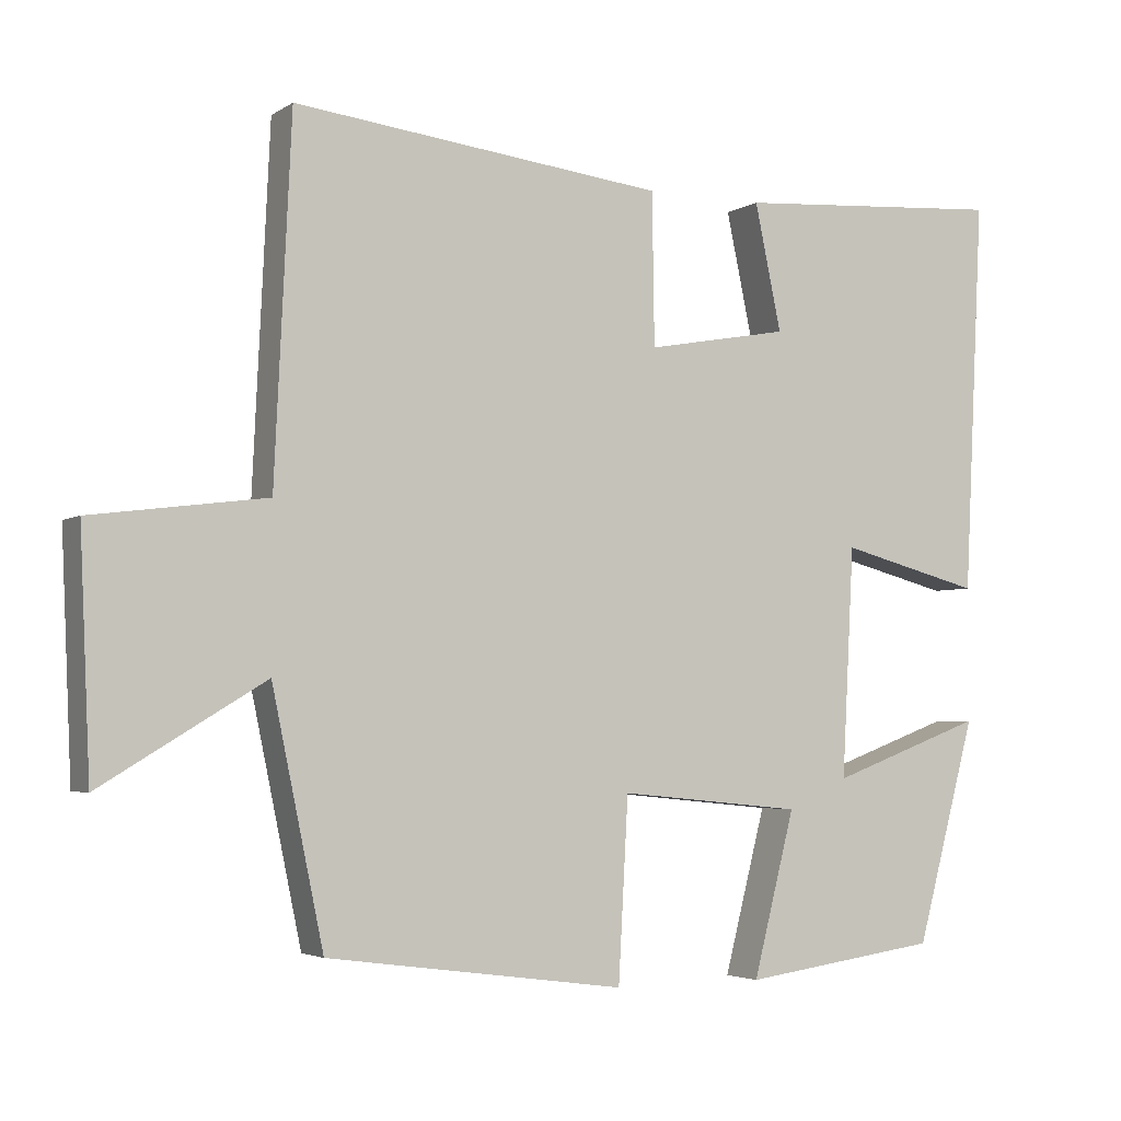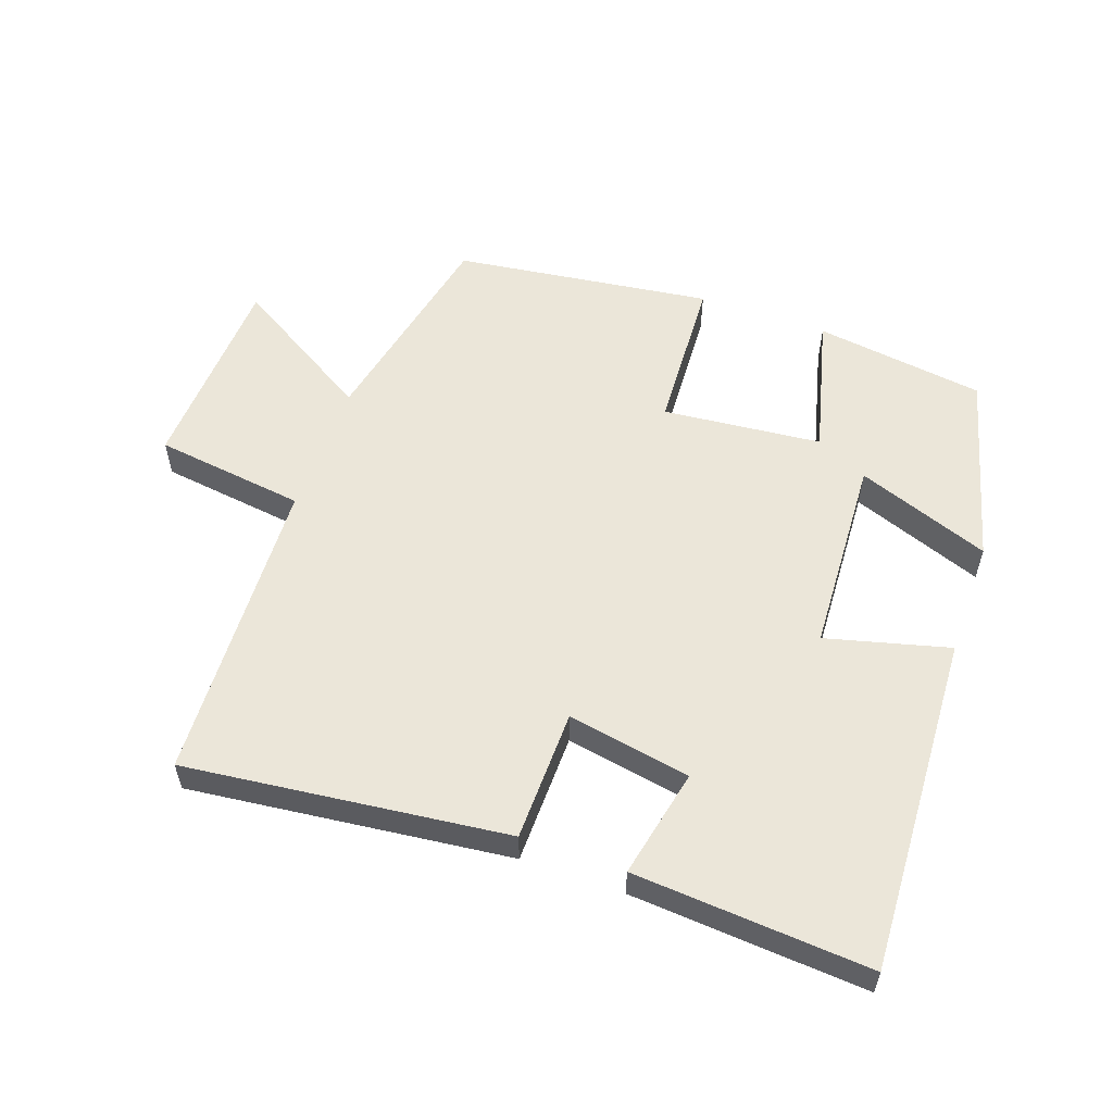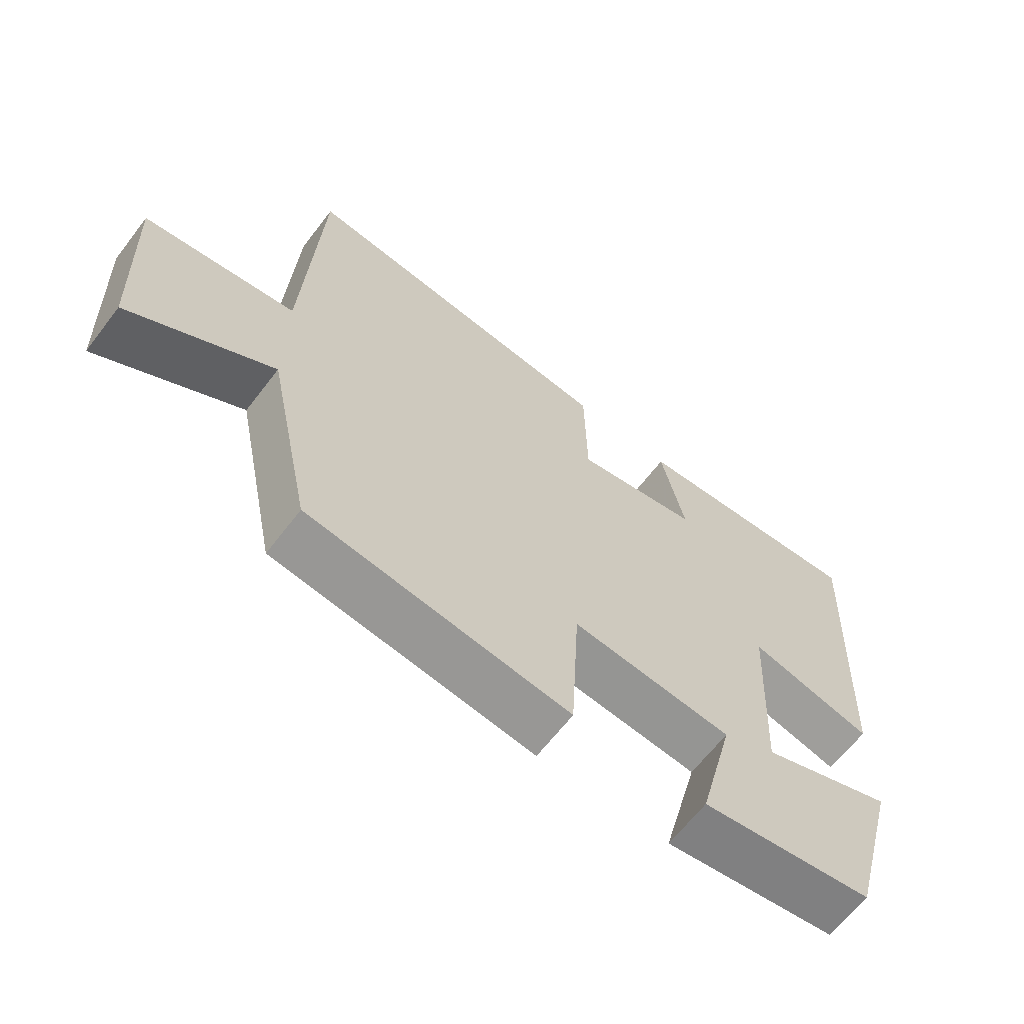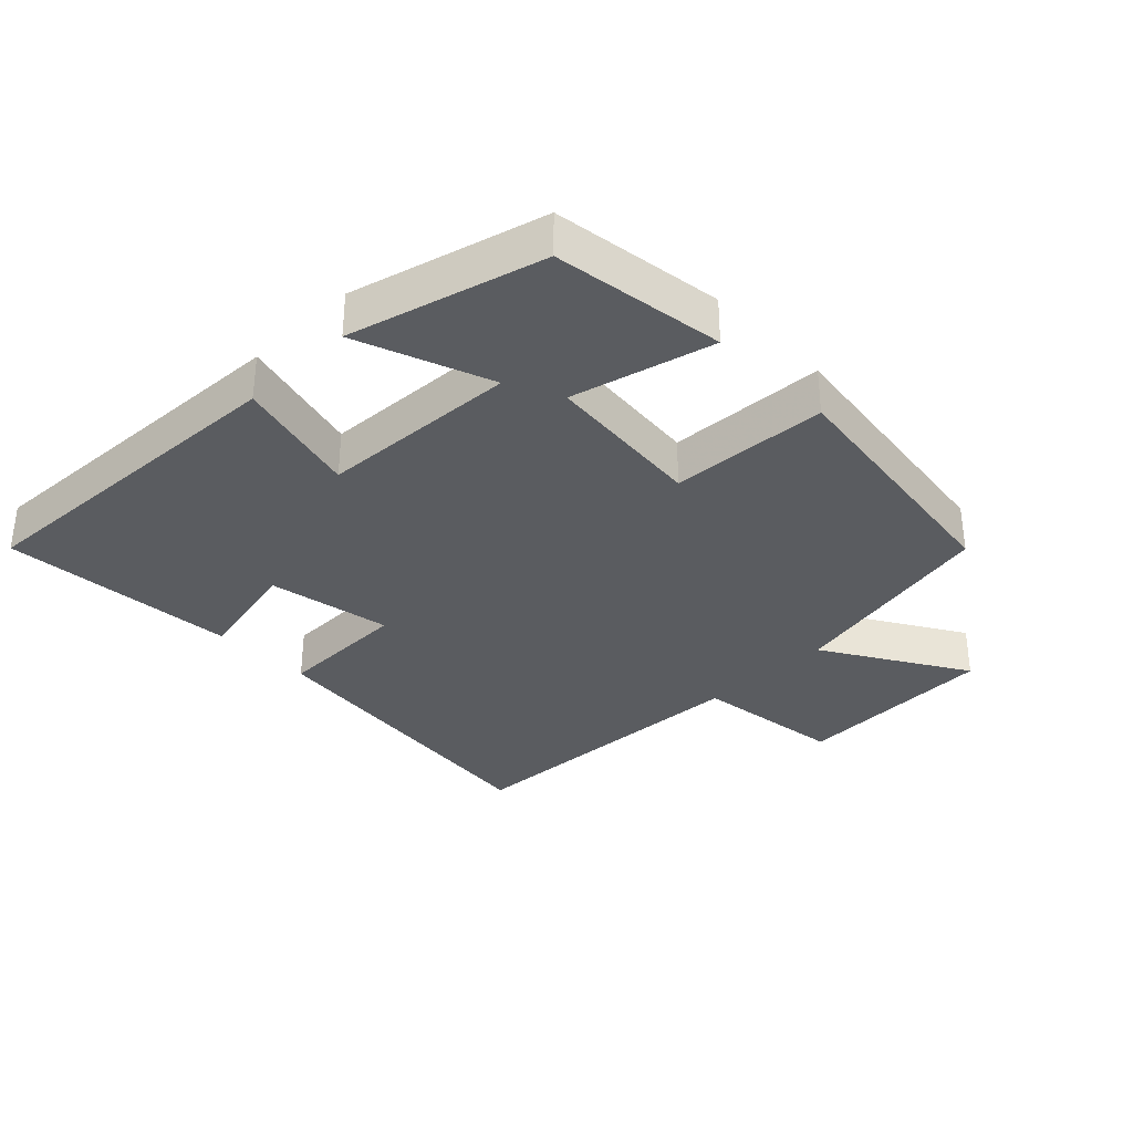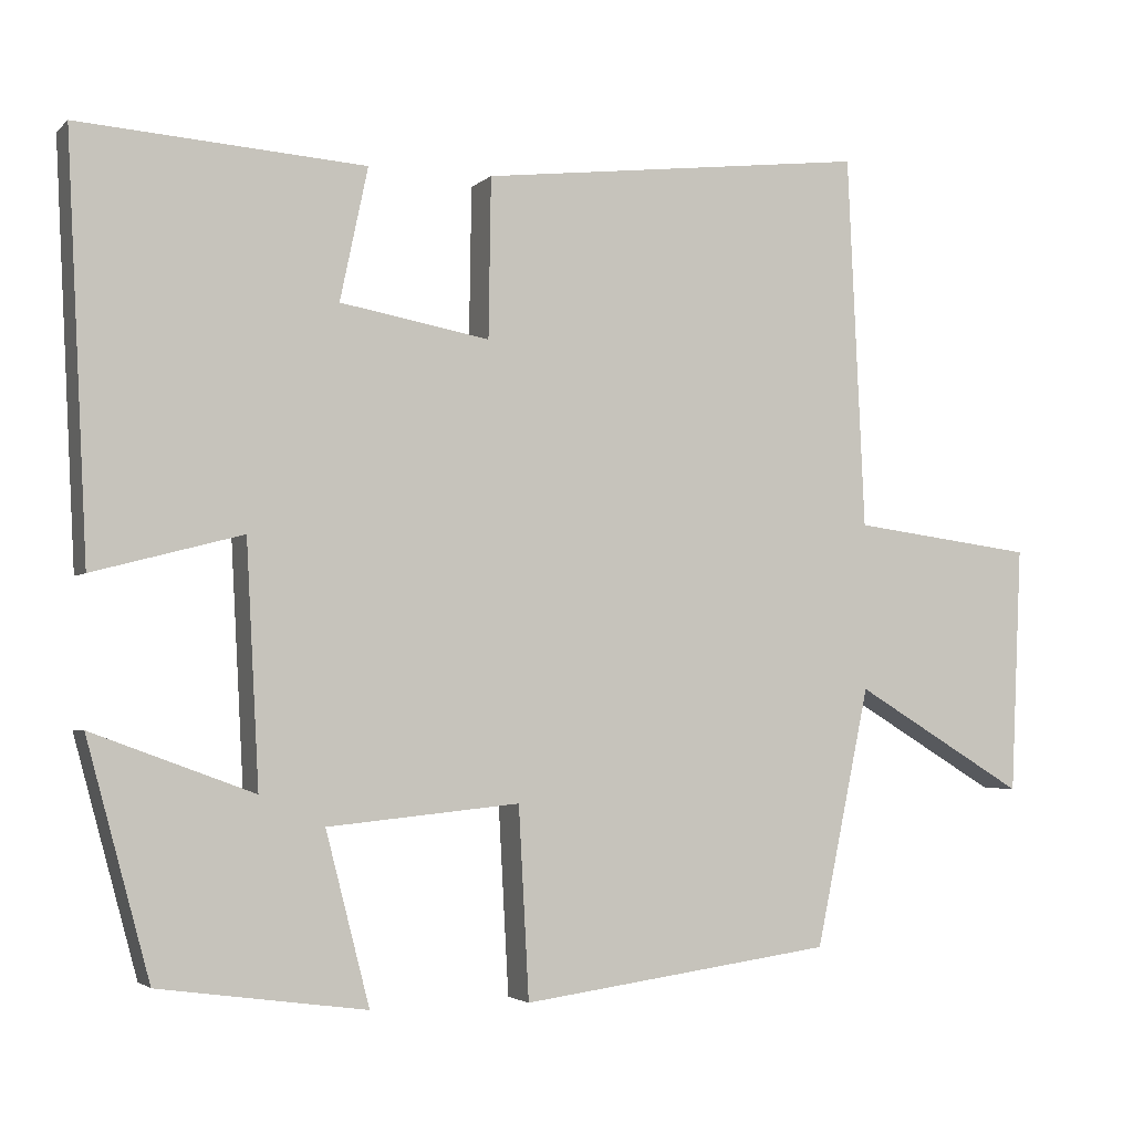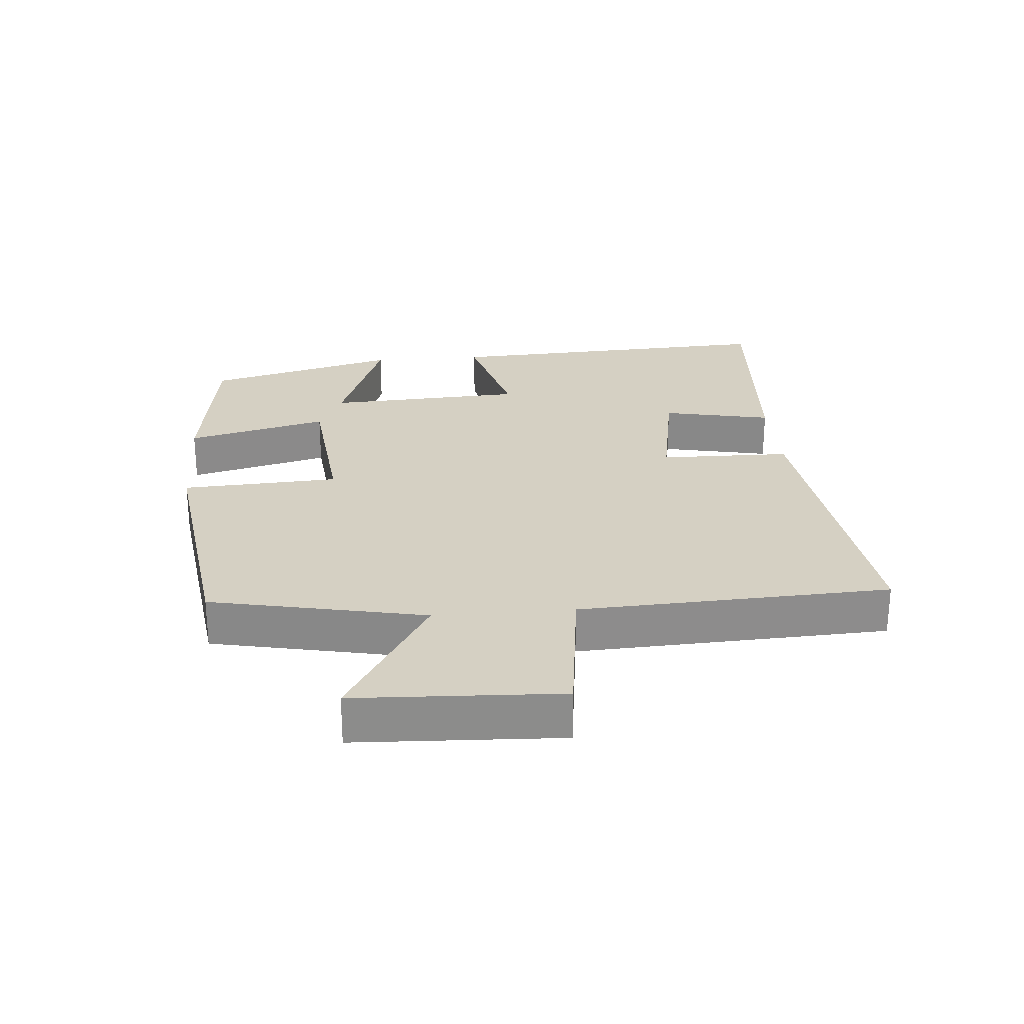
<metadata>
{"format":"obj","ext":"obj","renderer":"f3d","projection":"perspective","resolution":1024,"background":"white","views":[{"elev":-3.7,"azim":-27.9,"up":"+Z"},{"elev":56.3,"azim":19.6,"up":"+Y"},{"elev":-64.6,"azim":-37.5,"up":"+Z"},{"elev":-33.7,"azim":134.5,"up":"+Y"},{"elev":-3.1,"azim":158.1,"up":"+Z"},{"elev":26.1,"azim":-94.8,"up":"+Y"}]}
</metadata>
<code>
v 0.526 0.07 0.525
v 0.5 0.07 0.007
v 0.313 0.07 0.056
v 0.297 0.07 -0.246
v 0.5 0.07 -0.171
v 0.421 0.07 -0.464
v 0.161 0.07 -0.5
v 0.216 0.07 -0.285
v -0.026 0.07 -0.261
v -0.039 0.07 -0.5
v -0.432 0.07 -0.447
v -0.5 0.07 -0.122
v -0.716 0.07 -0.252
v -0.73 0.07 0.058
v -0.5 0.07 0.088
v -0.478 0.07 0.557
v 0.011 0.07 0.5
v 0.014 0.07 0.3
v 0.202 0.07 0.334
v 0.167 0.07 0.5
v 0.526 0 0.525
v 0.5 0 0.007
v 0.313 0 0.056
v 0.297 0 -0.246
v 0.5 0 -0.171
v 0.421 0 -0.464
v 0.161 0 -0.5
v 0.216 0 -0.285
v -0.026 0 -0.261
v -0.039 0 -0.5
v -0.432 0 -0.447
v -0.5 0 -0.122
v -0.716 0 -0.252
v -0.73 0 0.058
v -0.5 0 0.088
v -0.478 0 0.557
v 0.011 0 0.5
v 0.014 0 0.3
v 0.202 0 0.334
v 0.167 0 0.5
f 1 2 3
f 20 1 3
f 19 20 3
f 18 19 3 4
f 15 16 17 18
f 15 18 4
f 12 13 14 15
f 11 12 15
f 10 11 15
f 9 10 15
f 8 9 15 4
f 6 7 8
f 5 6 8
f 4 5 8
f 23 22 21
f 23 21 40
f 23 40 39
f 24 23 39 38
f 38 37 36 35
f 24 38 35
f 35 34 33 32
f 35 32 31
f 35 31 30
f 35 30 29
f 24 35 29 28
f 28 27 26
f 28 26 25
f 28 25 24
f 1 21 22 2
f 2 22 23 3
f 3 23 24 4
f 4 24 25 5
f 5 25 26 6
f 6 26 27 7
f 7 27 28 8
f 8 28 29 9
f 9 29 30 10
f 10 30 31 11
f 11 31 32 12
f 12 32 33 13
f 13 33 34 14
f 14 34 35 15
f 15 35 36 16
f 16 36 37 17
f 17 37 38 18
f 18 38 39 19
f 19 39 40 20
f 20 40 21 1

</code>
